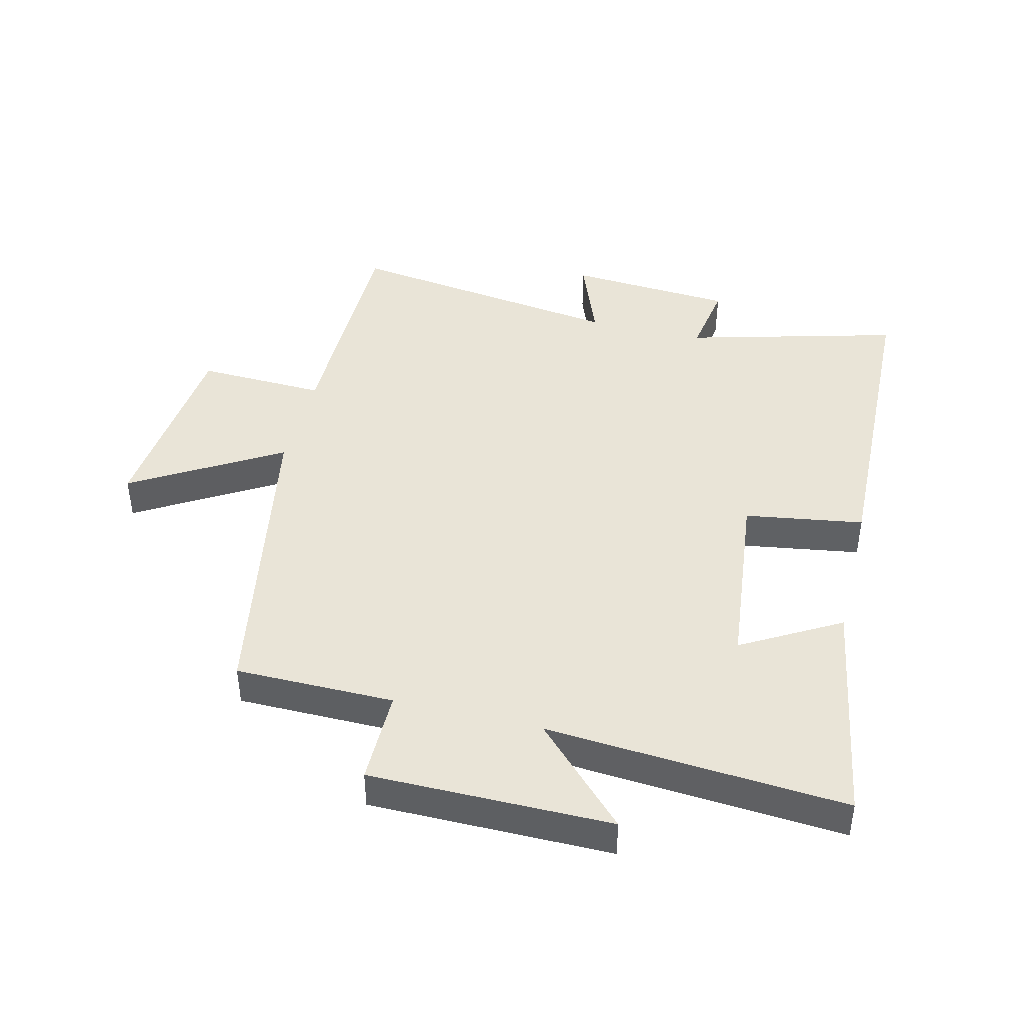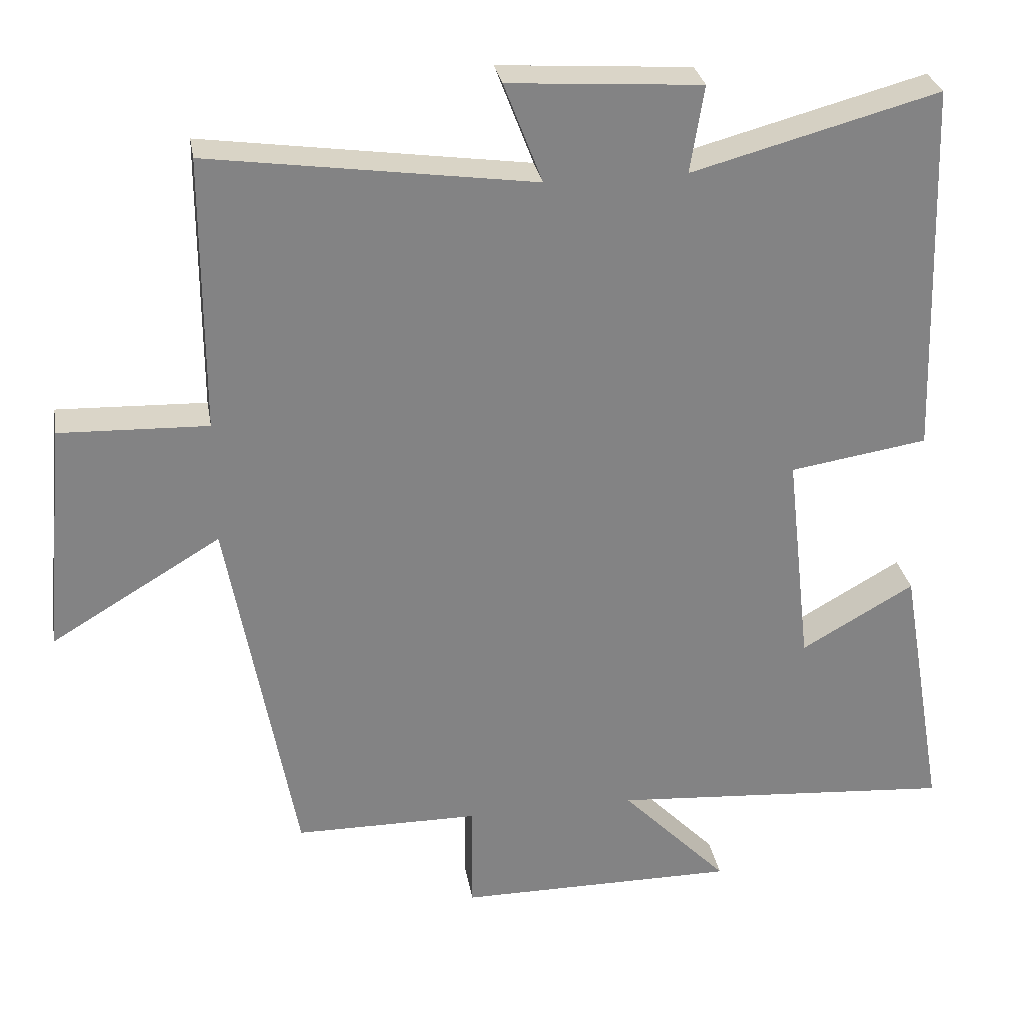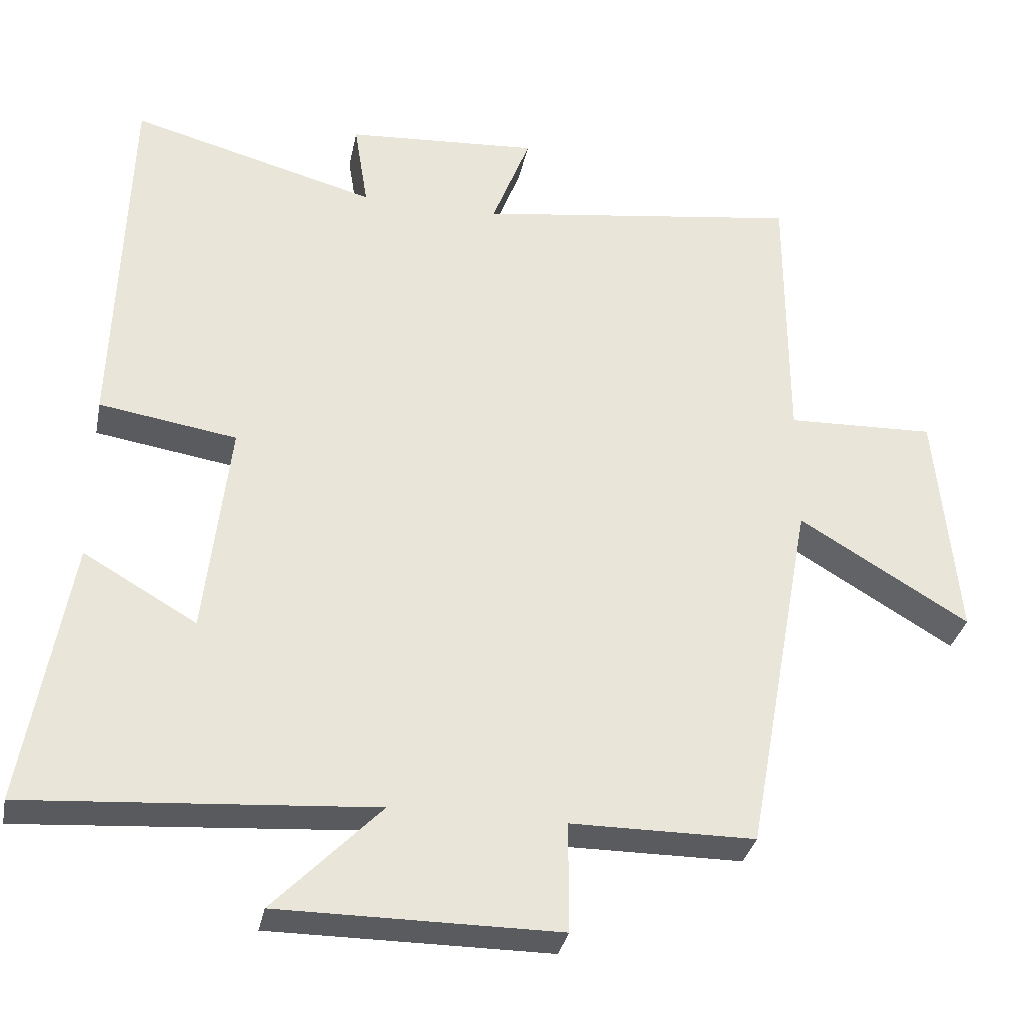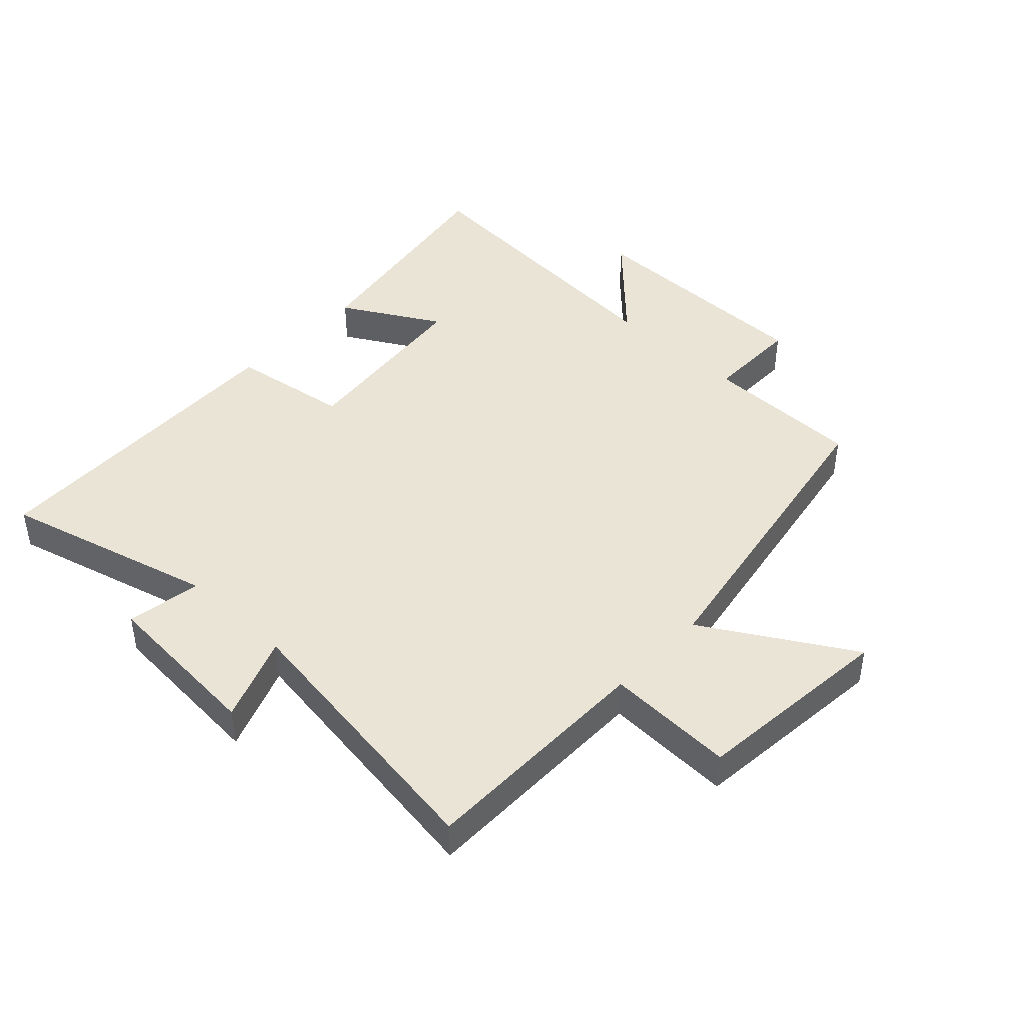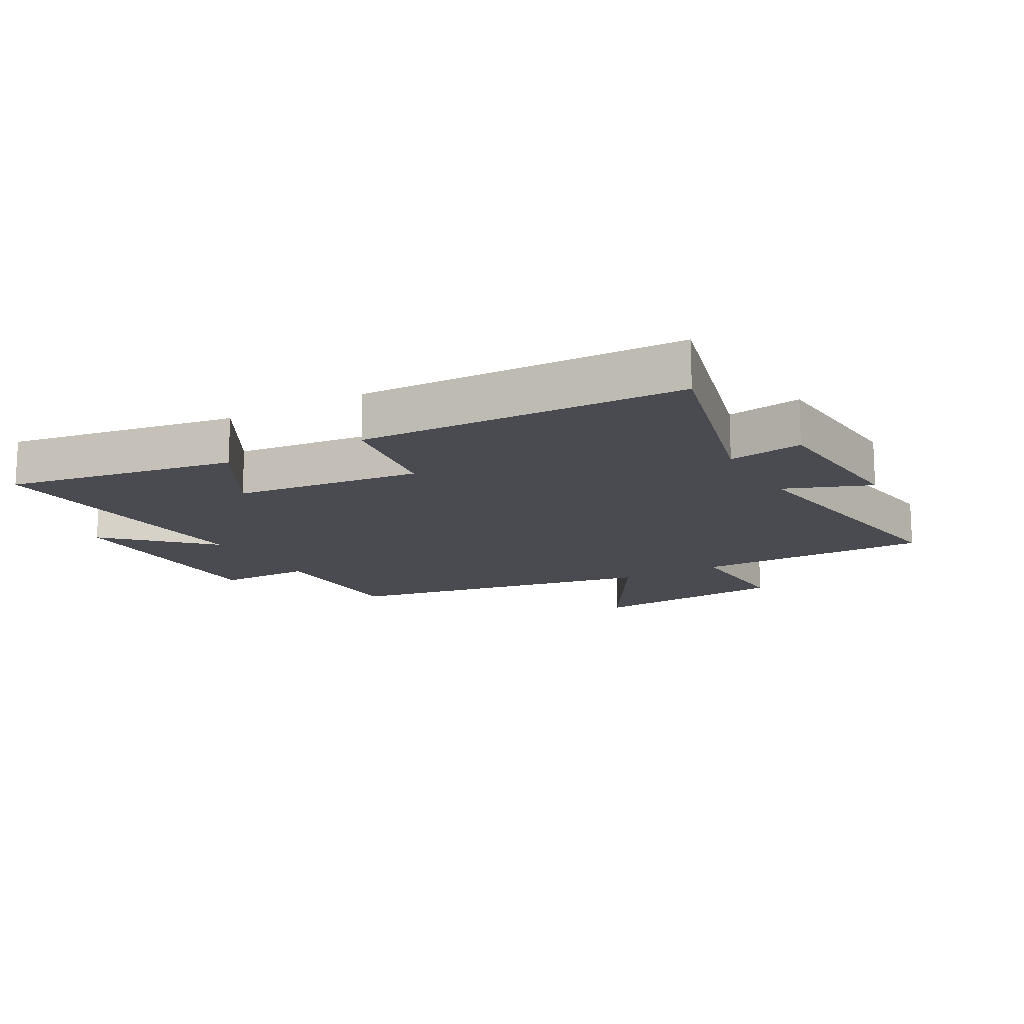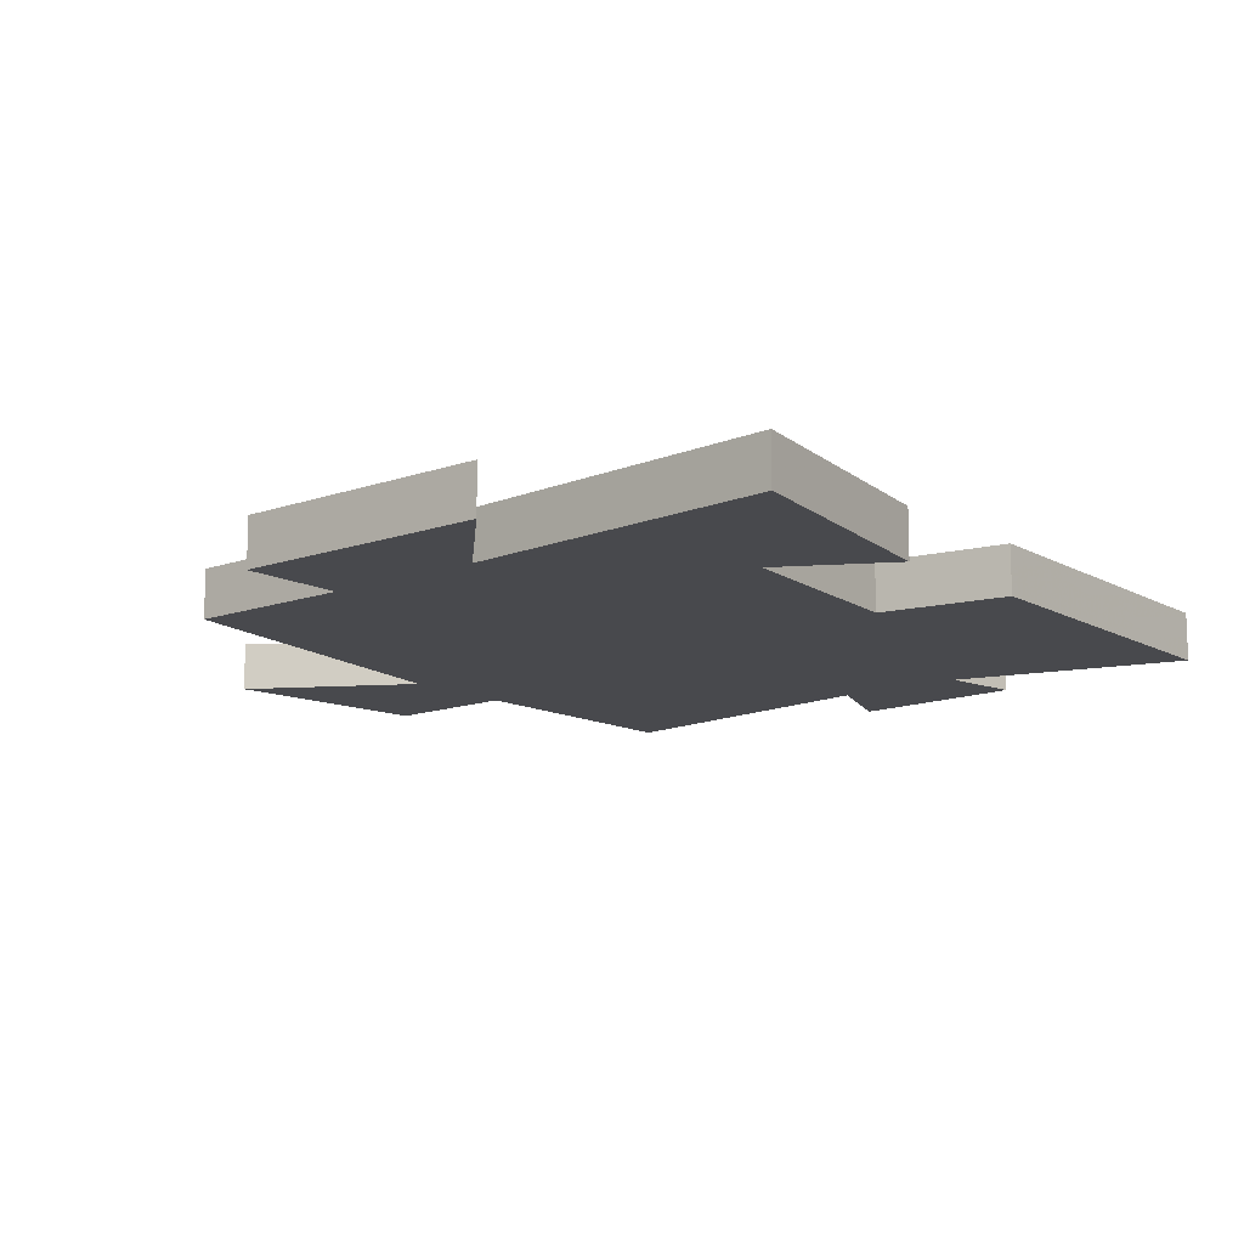
<metadata>
{"format":"obj","ext":"obj","renderer":"f3d","projection":"perspective","resolution":1024,"background":"white","views":[{"elev":43.1,"azim":-166.1,"up":"+Y"},{"elev":29.2,"azim":170.3,"up":"+Z"},{"elev":-32.7,"azim":-11.3,"up":"+Z"},{"elev":43.9,"azim":43.5,"up":"+Y"},{"elev":-14.6,"azim":-60.5,"up":"+Y"},{"elev":-12.5,"azim":-140.4,"up":"+Y"}]}
</metadata>
<code>
v 0.407 0.07 -0.499
v 0.153 0.07 -0.5
v 0.153 0.07 -0.652
v -0.233 0.07 -0.652
v -0.085 0.07 -0.5
v -0.563 0.07 -0.535
v -0.5 0.07 -0.167
v -0.344 0.07 -0.257
v -0.31 0.07 0.043
v -0.5 0.07 0.073
v -0.483 0.07 0.592
v -0.143 0.07 0.5
v -0.162 0.07 0.62
v 0.104 0.07 0.638
v 0.051 0.07 0.5
v 0.5 0.07 0.563
v 0.5 0.07 0.183
v 0.705 0.07 0.19
v 0.735 0.07 -0.132
v 0.5 0.07 0.009
v 0.407 0 -0.499
v 0.153 0 -0.5
v 0.153 0 -0.652
v -0.233 0 -0.652
v -0.085 0 -0.5
v -0.563 0 -0.535
v -0.5 0 -0.167
v -0.344 0 -0.257
v -0.31 0 0.043
v -0.5 0 0.073
v -0.483 0 0.592
v -0.143 0 0.5
v -0.162 0 0.62
v 0.104 0 0.638
v 0.051 0 0.5
v 0.5 0 0.563
v 0.5 0 0.183
v 0.705 0 0.19
v 0.735 0 -0.132
v 0.5 0 0.009
f 17 18 19 20
f 17 20 1 2
f 15 16 17 2
f 12 13 14 15
f 12 15 2 3
f 9 10 11 12
f 8 9 12 3
f 5 6 7 8
f 5 8 3
f 3 4 5
f 40 39 38 37
f 22 21 40 37
f 22 37 36 35
f 35 34 33 32
f 23 22 35 32
f 32 31 30 29
f 23 32 29 28
f 28 27 26 25
f 23 28 25
f 25 24 23
f 1 21 22 2
f 2 22 23 3
f 3 23 24 4
f 4 24 25 5
f 5 25 26 6
f 6 26 27 7
f 7 27 28 8
f 8 28 29 9
f 9 29 30 10
f 10 30 31 11
f 11 31 32 12
f 12 32 33 13
f 13 33 34 14
f 14 34 35 15
f 15 35 36 16
f 16 36 37 17
f 17 37 38 18
f 18 38 39 19
f 19 39 40 20
f 20 40 21 1

</code>
